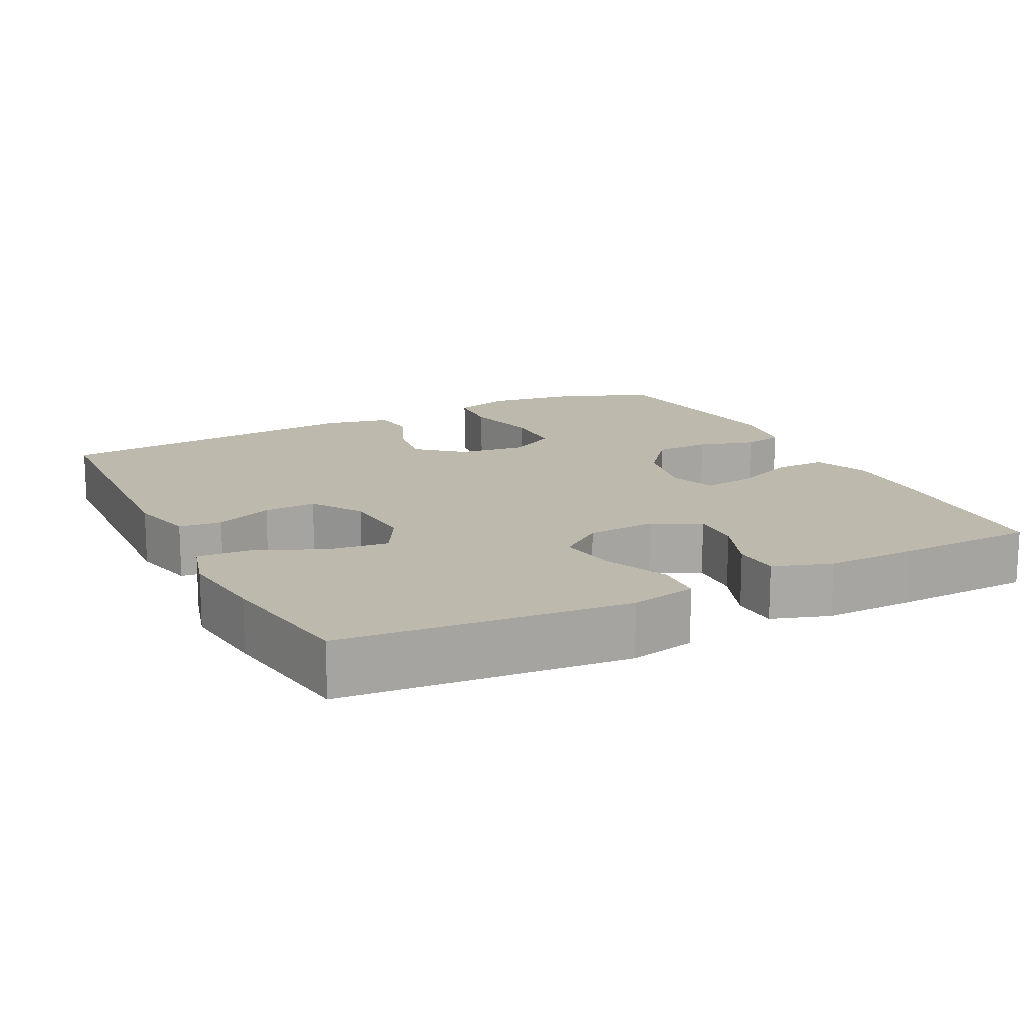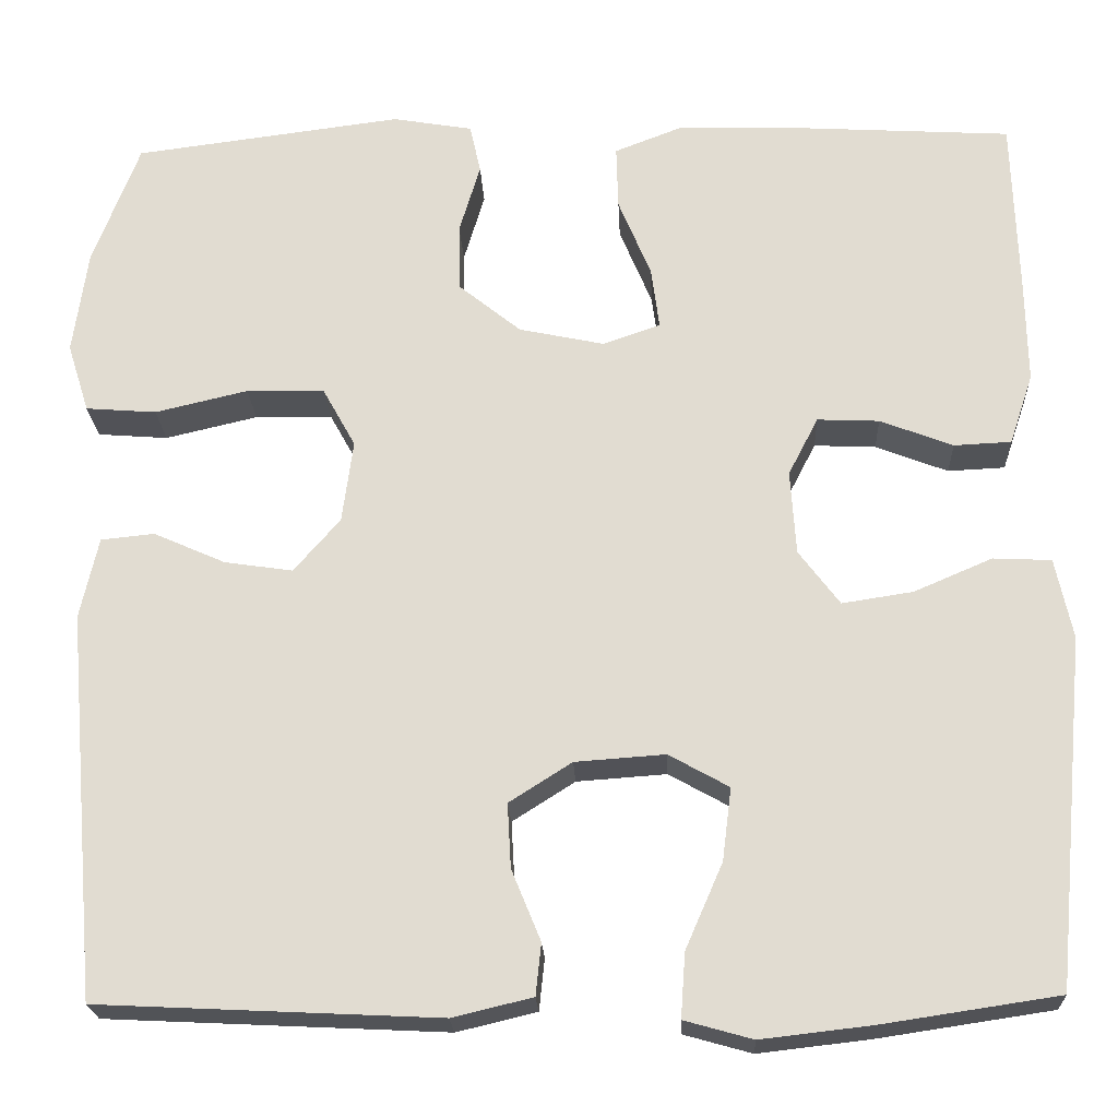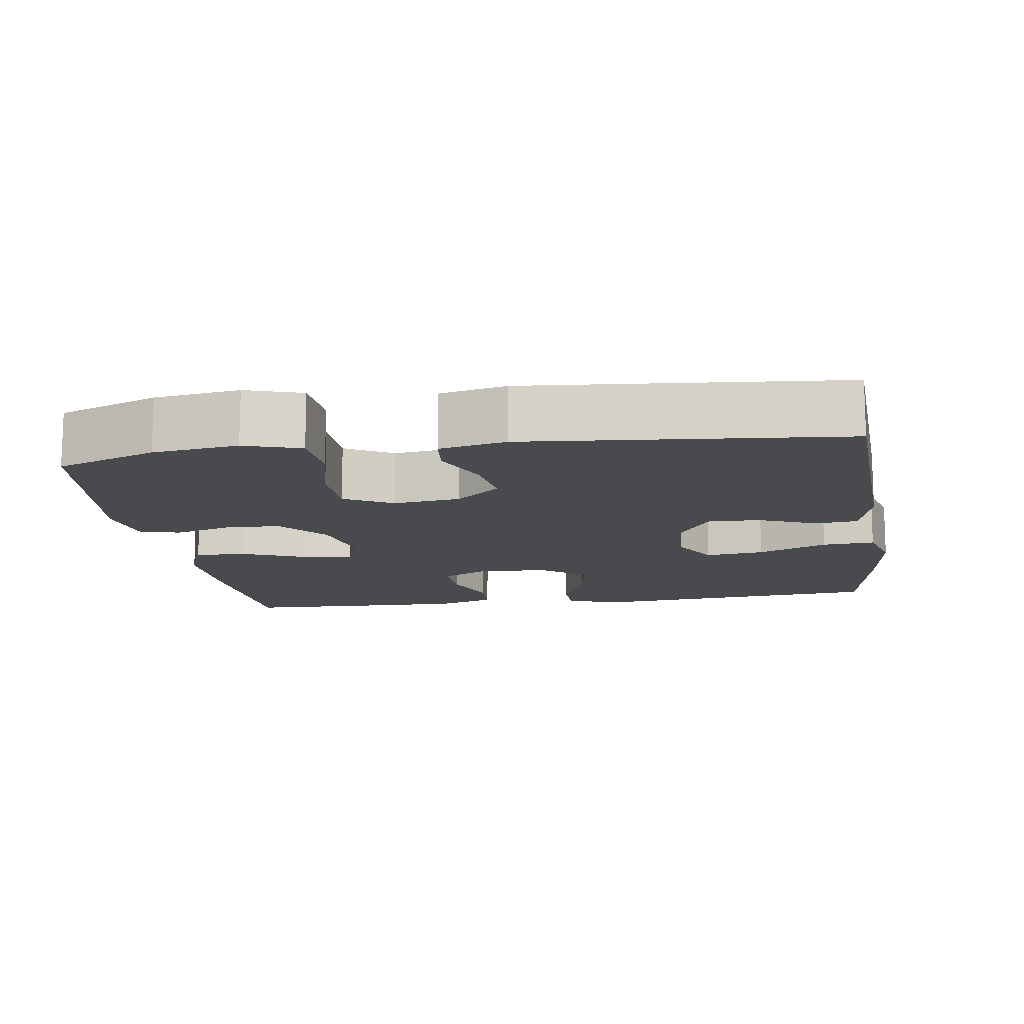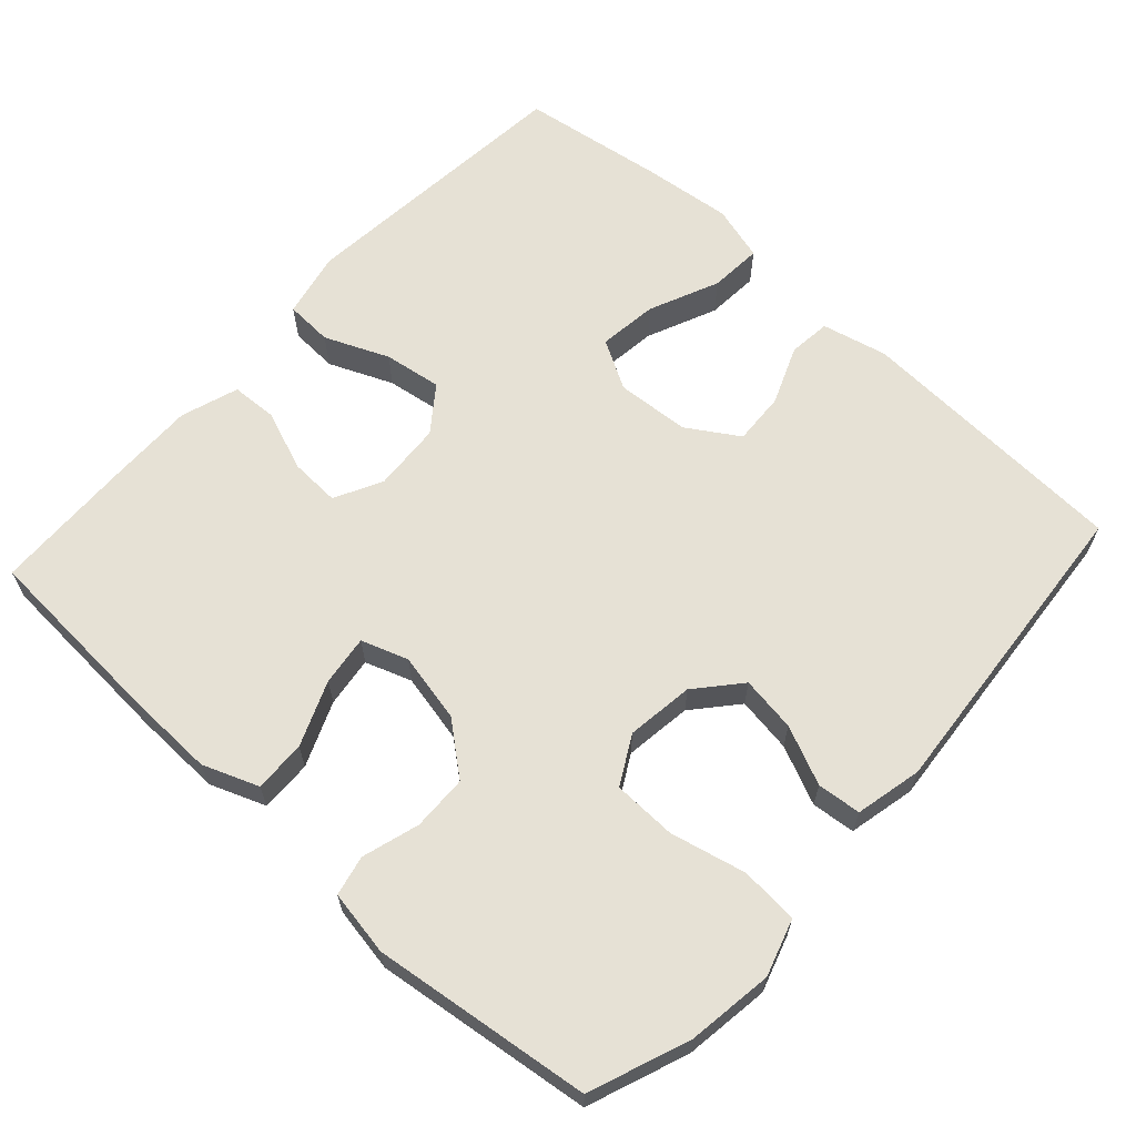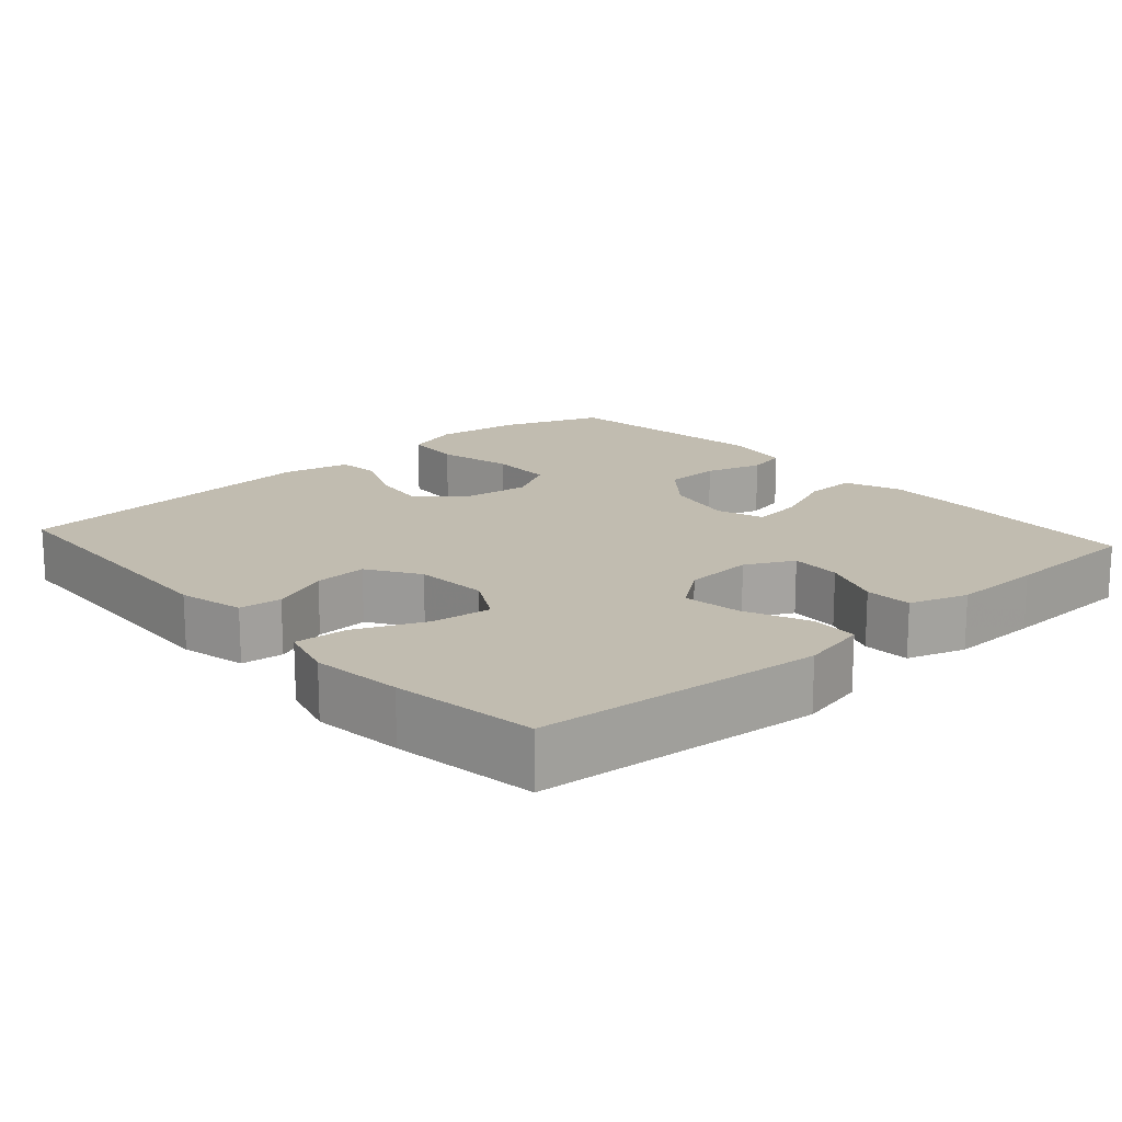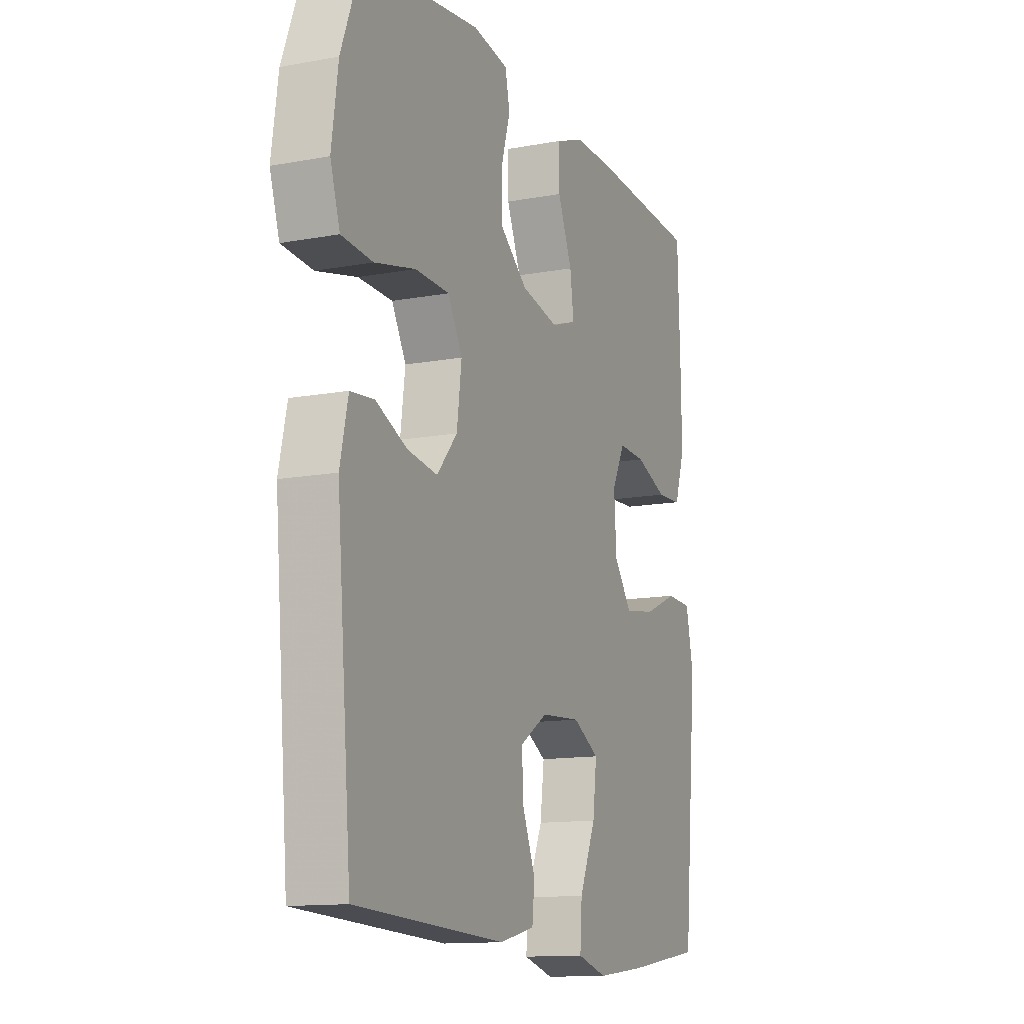
<metadata>
{"format":"obj","ext":"obj","renderer":"f3d","projection":"perspective","resolution":1024,"background":"white","views":[{"elev":15.2,"azim":-116.9,"up":"+Y"},{"elev":-21.8,"azim":-177.5,"up":"+Z"},{"elev":-13.0,"azim":98.4,"up":"+Y"},{"elev":64.2,"azim":42.4,"up":"+Y"},{"elev":16.6,"azim":-131.8,"up":"+Y"},{"elev":-12.9,"azim":113.2,"up":"+Z"}]}
</metadata>
<code>
v 0.5 0.07 -0.5
v 0.126 0.07 -0.518
v 0.038 0.07 -0.497
v 0.032 0.07 -0.44
v 0.064 0.07 -0.362
v 0.068 0.07 -0.291
v -0.001 0.07 -0.247
v -0.1 0.07 -0.24
v -0.166 0.07 -0.277
v -0.156 0.07 -0.357
v -0.115 0.07 -0.451
v -0.11 0.07 -0.522
v -0.185 0.07 -0.543
v -0.307 0.07 -0.529
v -0.5 0.07 -0.5
v -0.536 0.07 -0.116
v -0.517 0.07 -0.027
v -0.453 0.07 -0.024
v -0.367 0.07 -0.061
v -0.289 0.07 -0.073
v -0.244 0.07 -0.013
v -0.238 0.07 0.08
v -0.271 0.07 0.144
v -0.339 0.07 0.141
v -0.419 0.07 0.11
v -0.482 0.07 0.113
v -0.508 0.07 0.191
v -0.506 0.07 0.312
v -0.5 0.07 0.5
v -0.247 0.07 0.515
v -0.127 0.07 0.518
v -0.052 0.07 0.489
v -0.054 0.07 0.419
v -0.09 0.07 0.332
v -0.099 0.07 0.264
v -0.036 0.07 0.242
v 0.058 0.07 0.262
v 0.126 0.07 0.317
v 0.128 0.07 0.392
v 0.105 0.07 0.469
v 0.117 0.07 0.523
v 0.205 0.07 0.538
v 0.5 0.07 0.5
v 0.551 0.07 0.365
v 0.567 0.07 0.25
v 0.543 0.07 0.174
v 0.465 0.07 0.168
v 0.363 0.07 0.192
v 0.277 0.07 0.19
v 0.241 0.07 0.125
v 0.253 0.07 0.034
v 0.304 0.07 -0.025
v 0.379 0.07 -0.014
v 0.458 0.07 0.021
v 0.517 0.07 0.015
v 0.537 0.07 -0.075
v 0.5 0 -0.5
v 0.126 0 -0.518
v 0.038 0 -0.497
v 0.032 0 -0.44
v 0.064 0 -0.362
v 0.068 0 -0.291
v -0.001 0 -0.247
v -0.1 0 -0.24
v -0.166 0 -0.277
v -0.156 0 -0.357
v -0.115 0 -0.451
v -0.11 0 -0.522
v -0.185 0 -0.543
v -0.307 0 -0.529
v -0.5 0 -0.5
v -0.536 0 -0.116
v -0.517 0 -0.027
v -0.453 0 -0.024
v -0.367 0 -0.061
v -0.289 0 -0.073
v -0.244 0 -0.013
v -0.238 0 0.08
v -0.271 0 0.144
v -0.339 0 0.141
v -0.419 0 0.11
v -0.482 0 0.113
v -0.508 0 0.191
v -0.506 0 0.312
v -0.5 0 0.5
v -0.247 0 0.515
v -0.127 0 0.518
v -0.052 0 0.489
v -0.054 0 0.419
v -0.09 0 0.332
v -0.099 0 0.264
v -0.036 0 0.242
v 0.058 0 0.262
v 0.126 0 0.317
v 0.128 0 0.392
v 0.105 0 0.469
v 0.117 0 0.523
v 0.205 0 0.538
v 0.5 0 0.5
v 0.551 0 0.365
v 0.567 0 0.25
v 0.543 0 0.174
v 0.465 0 0.168
v 0.363 0 0.192
v 0.277 0 0.19
v 0.241 0 0.125
v 0.253 0 0.034
v 0.304 0 -0.025
v 0.379 0 -0.014
v 0.458 0 0.021
v 0.517 0 0.015
v 0.537 0 -0.075
f 3 4 5
f 2 3 5
f 1 2 5
f 56 1 5
f 55 56 5
f 54 55 5
f 53 54 5
f 52 53 5 6
f 51 52 6 7
f 50 51 7 8
f 49 50 8 9
f 46 47 48
f 45 46 48
f 44 45 48
f 43 44 48
f 42 43 48
f 41 42 48
f 40 41 48
f 39 40 48
f 38 39 48 49
f 37 38 49 9
f 32 33 34
f 31 32 34
f 30 31 34
f 29 30 34
f 28 29 34
f 27 28 34
f 26 27 34
f 25 26 34
f 24 25 34
f 23 24 34 35
f 22 23 35 36
f 17 18 19
f 16 17 19
f 15 16 19
f 14 15 19
f 13 14 19
f 12 13 19
f 11 12 19
f 10 11 19
f 9 10 19 20
f 36 37 9
f 22 36 9
f 21 22 9
f 9 20 21
f 61 60 59
f 61 59 58
f 61 58 57
f 61 57 112
f 61 112 111
f 61 111 110
f 61 110 109
f 62 61 109 108
f 63 62 108 107
f 64 63 107 106
f 65 64 106 105
f 104 103 102
f 104 102 101
f 104 101 100
f 104 100 99
f 104 99 98
f 104 98 97
f 104 97 96
f 104 96 95
f 105 104 95 94
f 65 105 94 93
f 90 89 88
f 90 88 87
f 90 87 86
f 90 86 85
f 90 85 84
f 90 84 83
f 90 83 82
f 90 82 81
f 90 81 80
f 91 90 80 79
f 92 91 79 78
f 75 74 73
f 75 73 72
f 75 72 71
f 75 71 70
f 75 70 69
f 75 69 68
f 75 68 67
f 75 67 66
f 76 75 66 65
f 65 93 92
f 65 92 78
f 65 78 77
f 77 76 65
f 1 57 58 2
f 2 58 59 3
f 3 59 60 4
f 4 60 61 5
f 5 61 62 6
f 6 62 63 7
f 7 63 64 8
f 8 64 65 9
f 9 65 66 10
f 10 66 67 11
f 11 67 68 12
f 12 68 69 13
f 13 69 70 14
f 14 70 71 15
f 15 71 72 16
f 16 72 73 17
f 17 73 74 18
f 18 74 75 19
f 19 75 76 20
f 20 76 77 21
f 21 77 78 22
f 22 78 79 23
f 23 79 80 24
f 24 80 81 25
f 25 81 82 26
f 26 82 83 27
f 27 83 84 28
f 28 84 85 29
f 29 85 86 30
f 30 86 87 31
f 31 87 88 32
f 32 88 89 33
f 33 89 90 34
f 34 90 91 35
f 35 91 92 36
f 36 92 93 37
f 37 93 94 38
f 38 94 95 39
f 39 95 96 40
f 40 96 97 41
f 41 97 98 42
f 42 98 99 43
f 43 99 100 44
f 44 100 101 45
f 45 101 102 46
f 46 102 103 47
f 47 103 104 48
f 48 104 105 49
f 49 105 106 50
f 50 106 107 51
f 51 107 108 52
f 52 108 109 53
f 53 109 110 54
f 54 110 111 55
f 55 111 112 56
f 56 112 57 1

</code>
